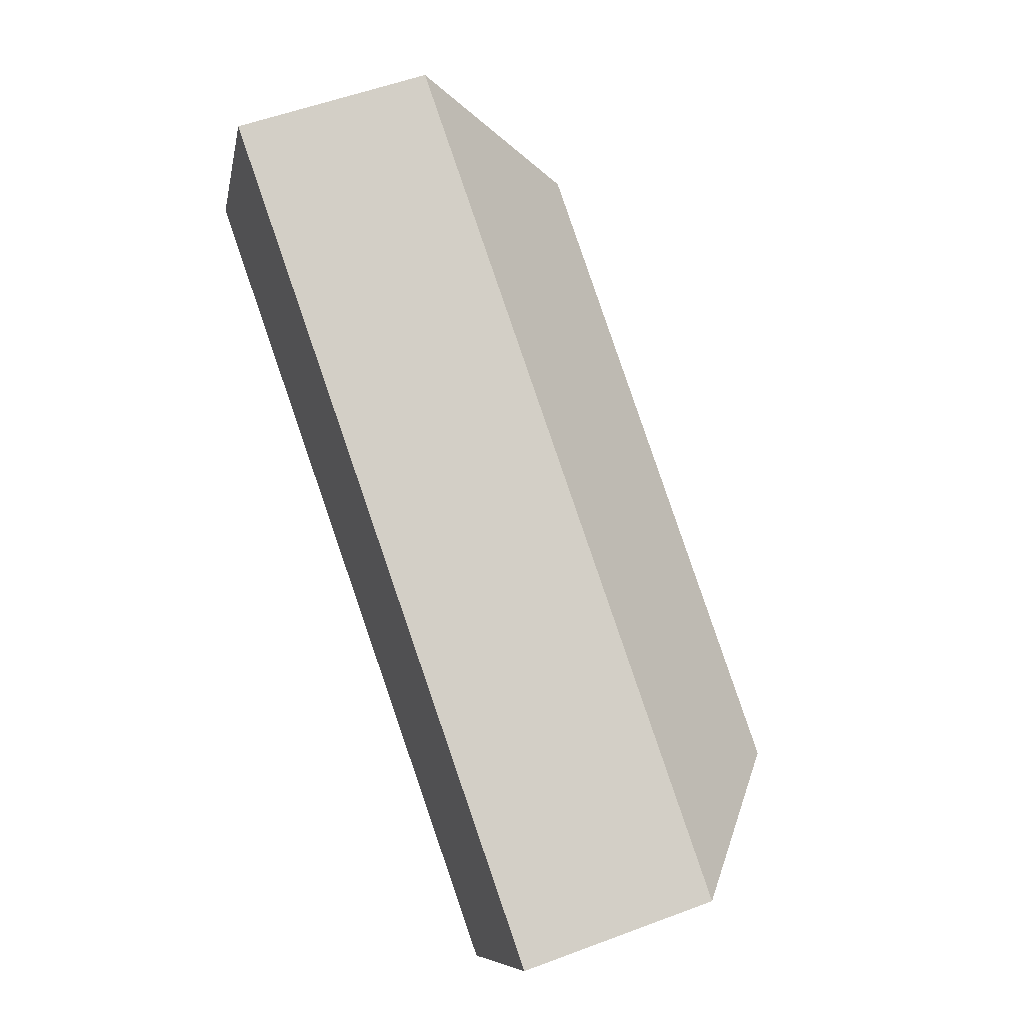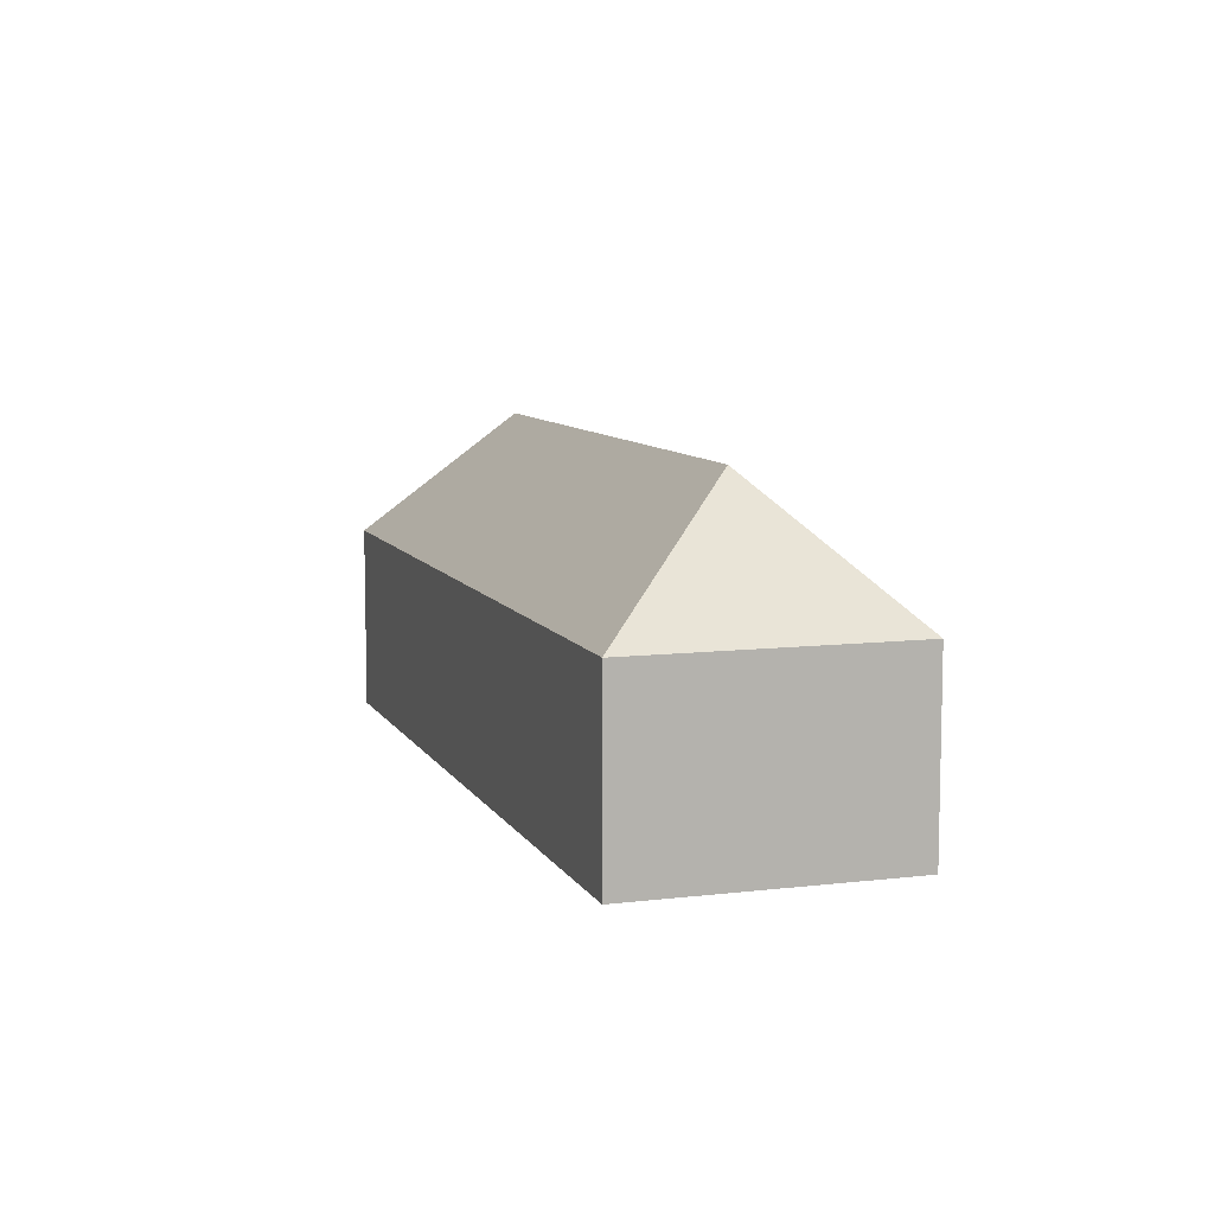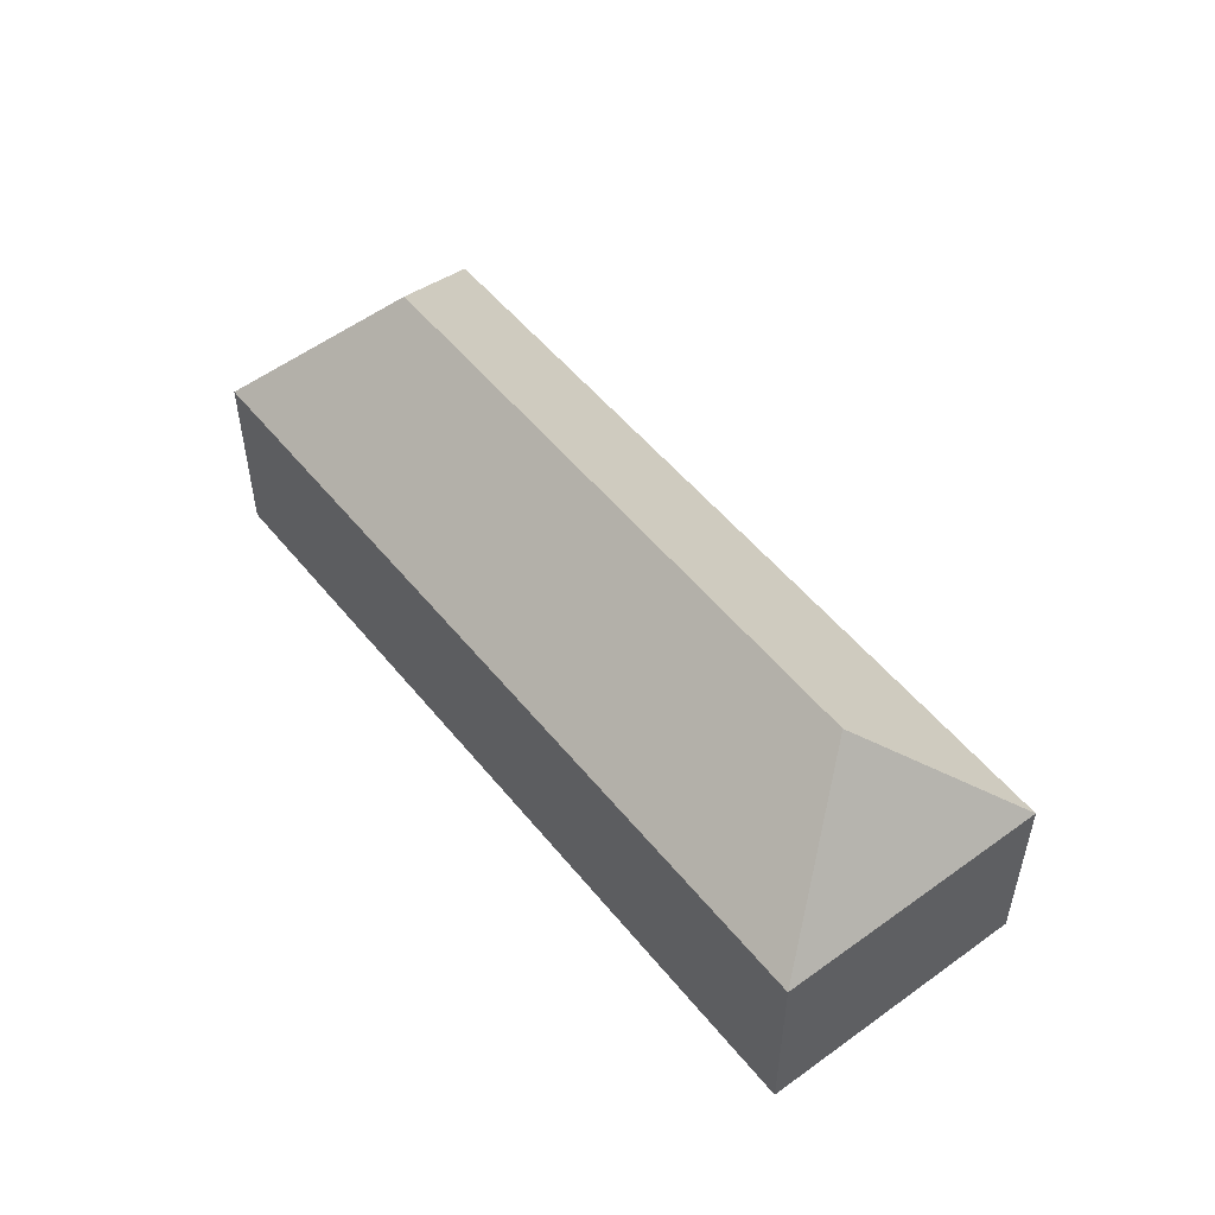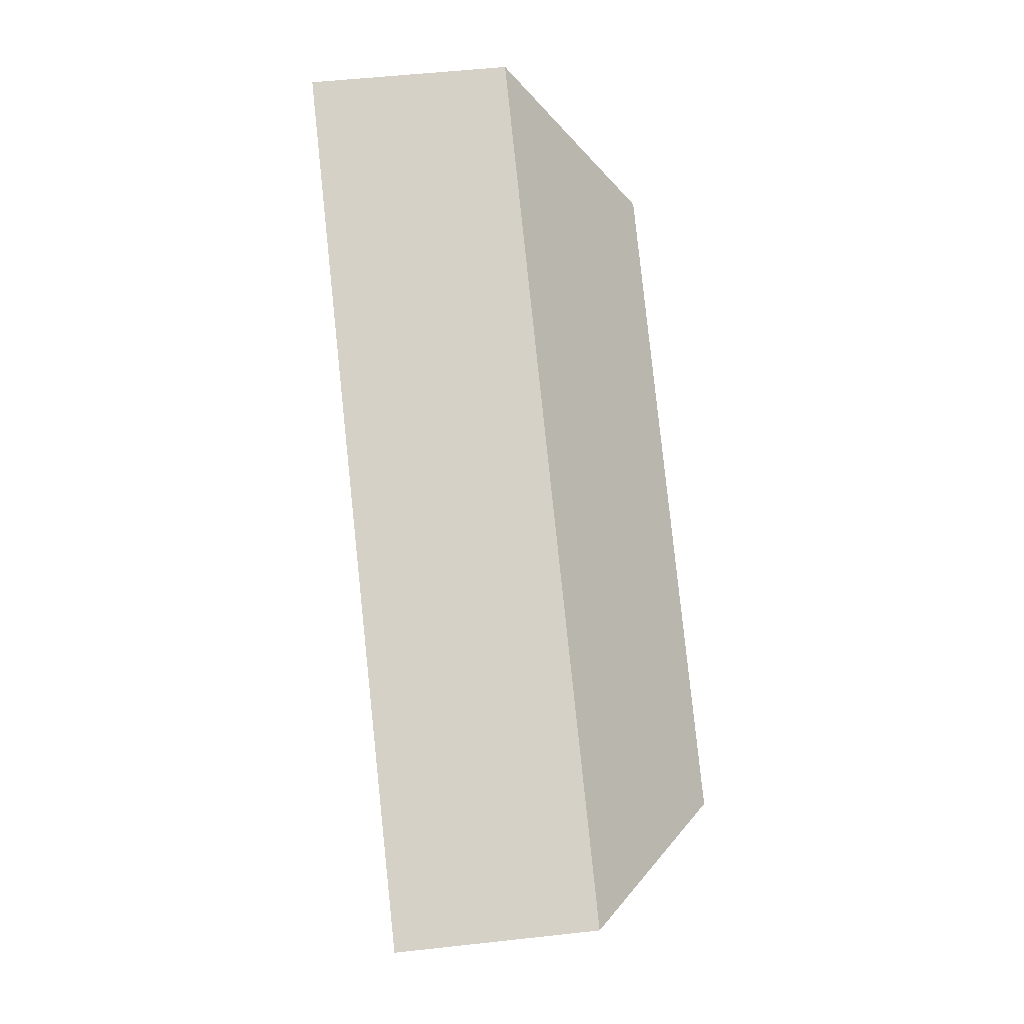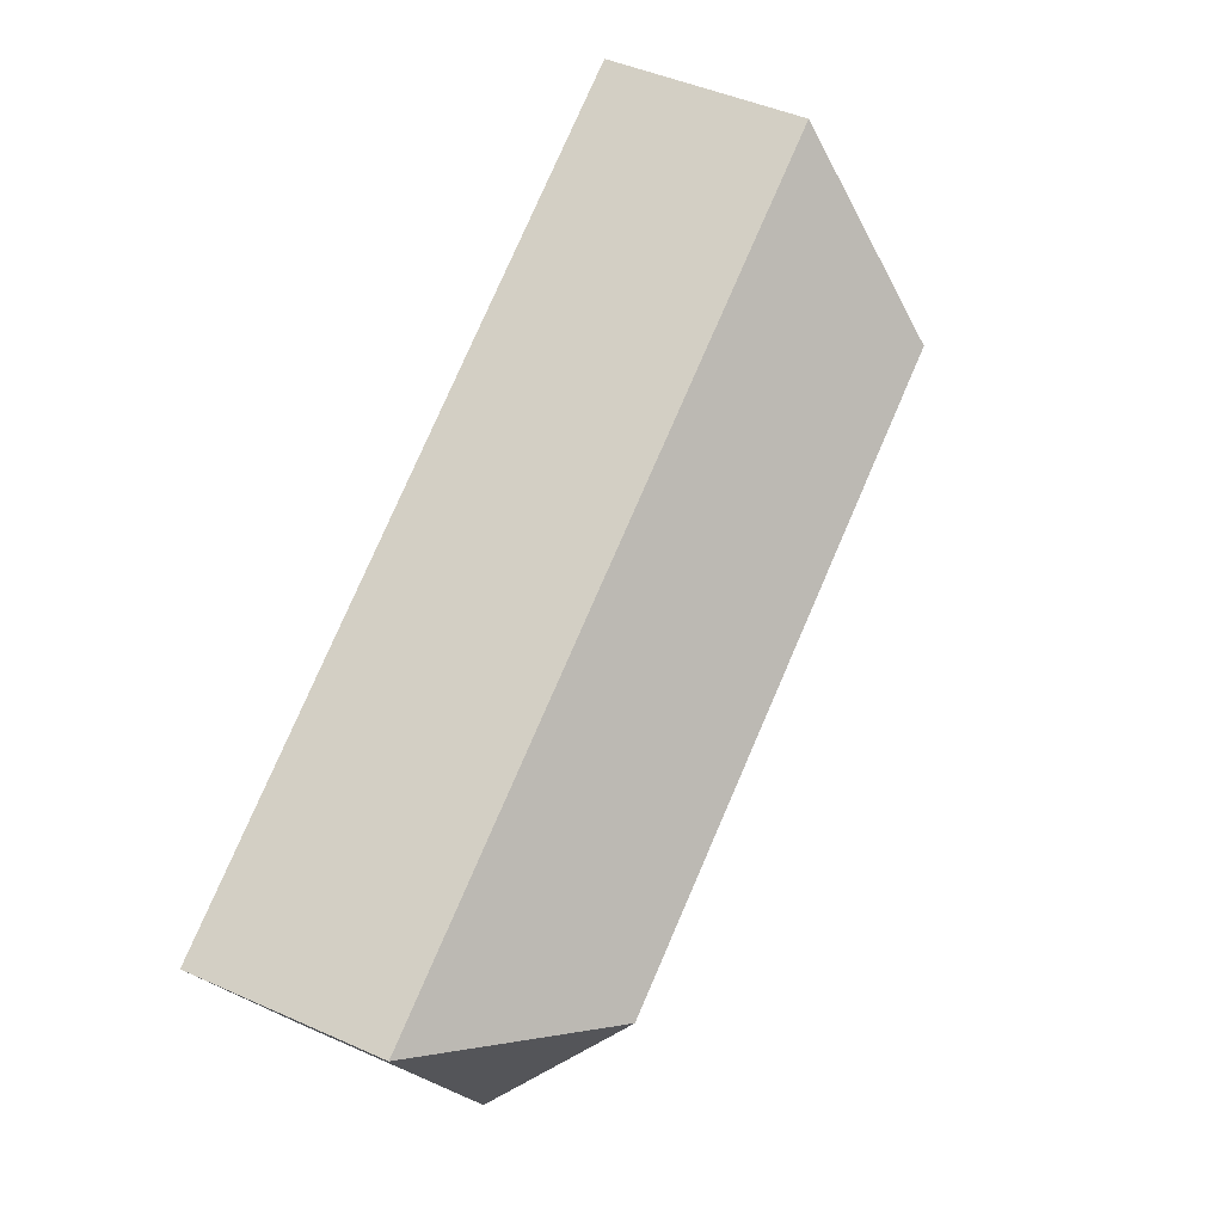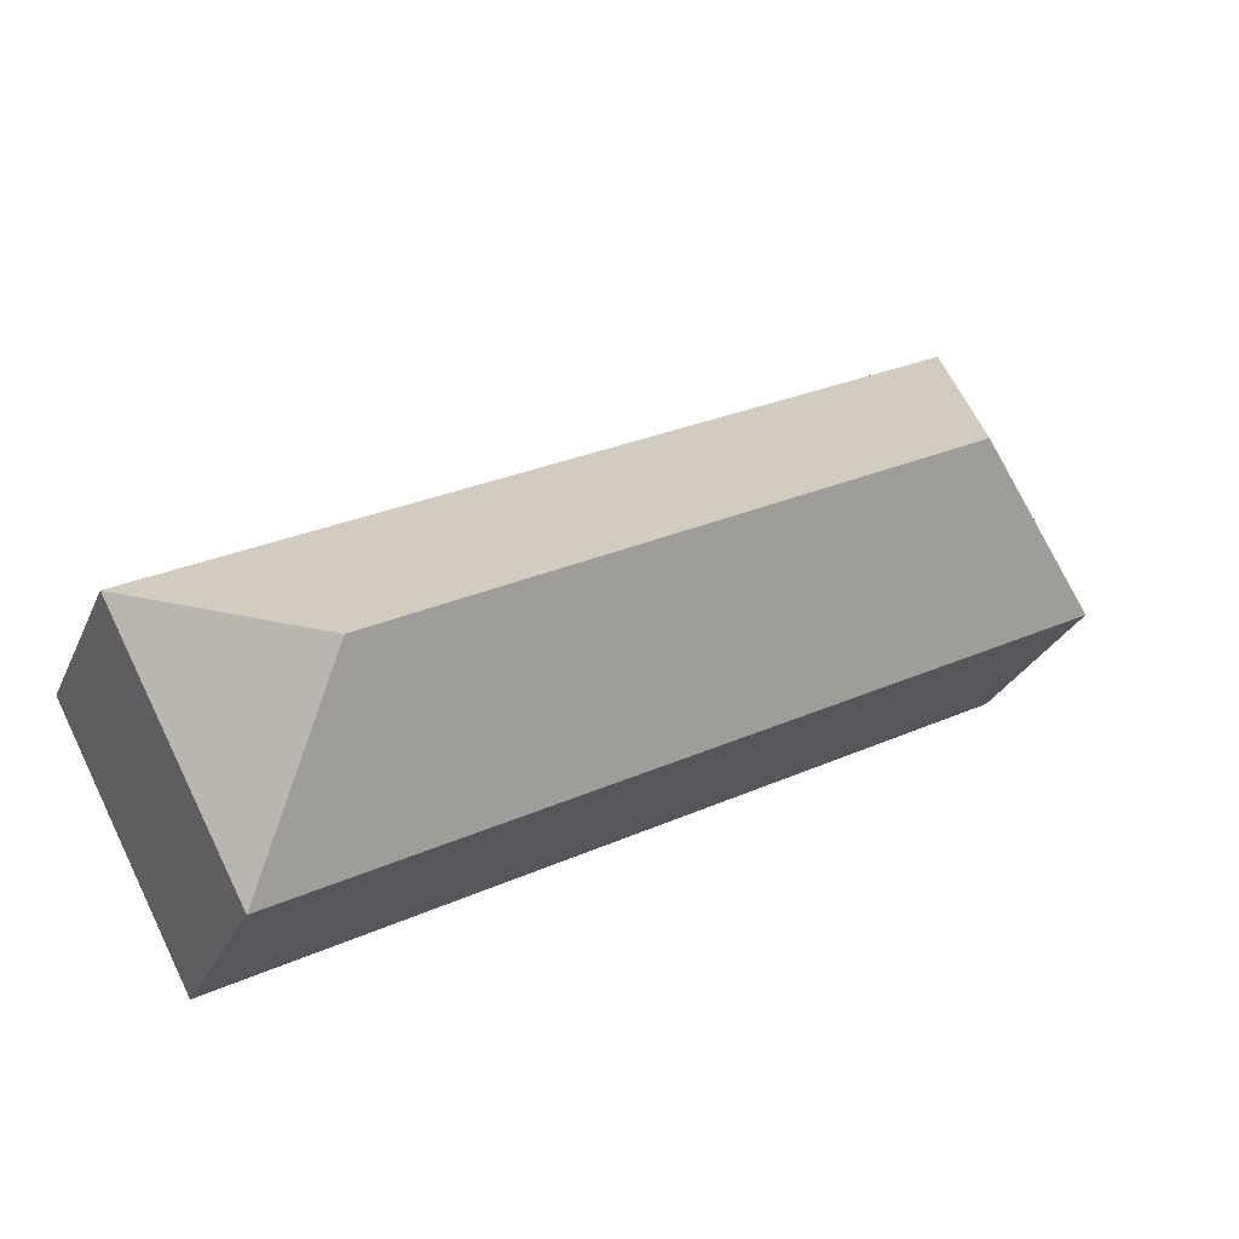
<metadata>
{"format":"obj","ext":"obj","renderer":"f3d","projection":"perspective","resolution":1024,"background":"white","views":[{"elev":54.9,"azim":68.4,"up":"+Z"},{"elev":8.7,"azim":100.1,"up":"+Y"},{"elev":52.7,"azim":80.2,"up":"+Y"},{"elev":52.5,"azim":83.2,"up":"+Z"},{"elev":46.8,"azim":116.8,"up":"+Z"},{"elev":-28.6,"azim":159.2,"up":"+Z"}]}
</metadata>
<code>
v  7.052 10.16 13.24
v  0 0 0
v  7.051 -8.105e-16 13.24
v  0.000216 10.16 -0.0003221
v  39.62 1.296e-15 -21.16
v  39.62 10.16 -21.16
v  46.67 10.16 -7.926
v  46.67 4.853e-16 -7.926
v  38.08 17.17 -11.84
v  8.597 17.17 3.909
g defaultobject
f 1 2 3
f 2 1 4
f 4 5 2
f 5 4 6
f 5 7 8
f 7 5 6
f 8 1 3
f 1 8 7
f 2 8 3
f 8 2 5
f 9 7 6
f 9 4 10
f 4 9 6
f 9 1 7
f 1 9 10
f 4 1 10

</code>
